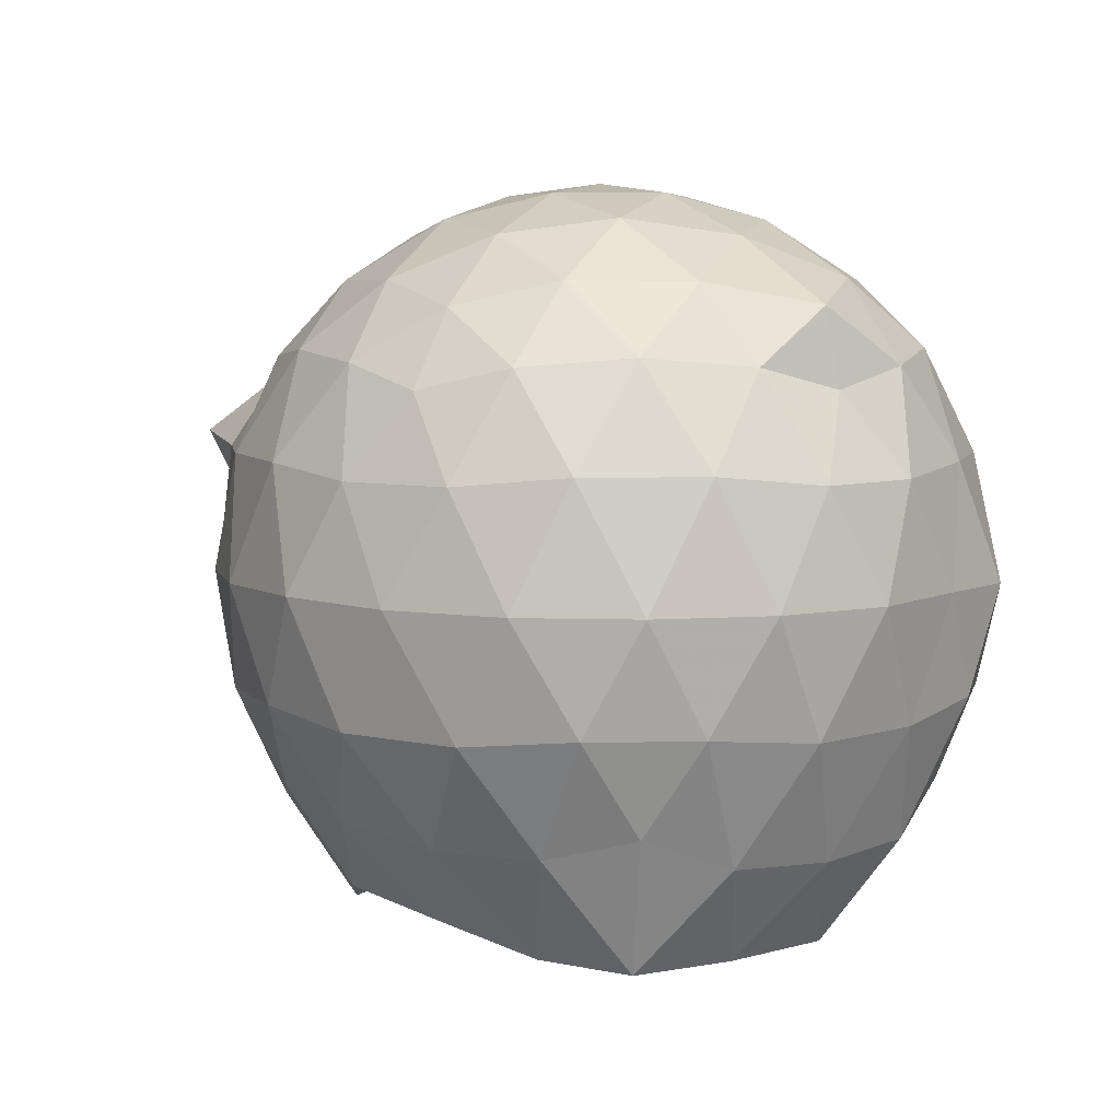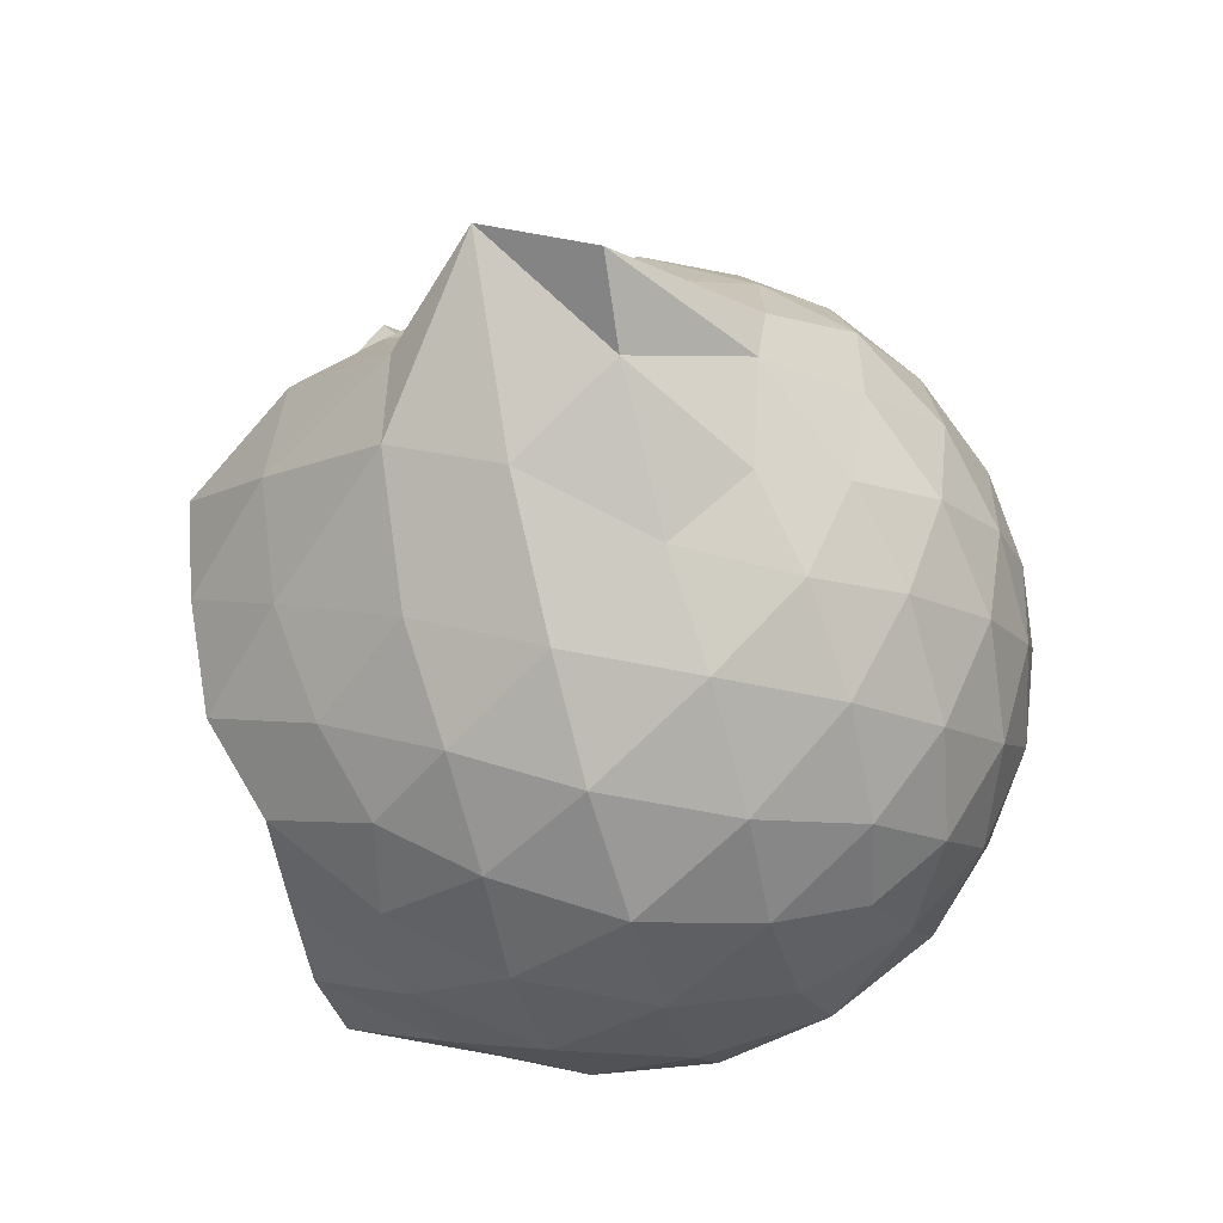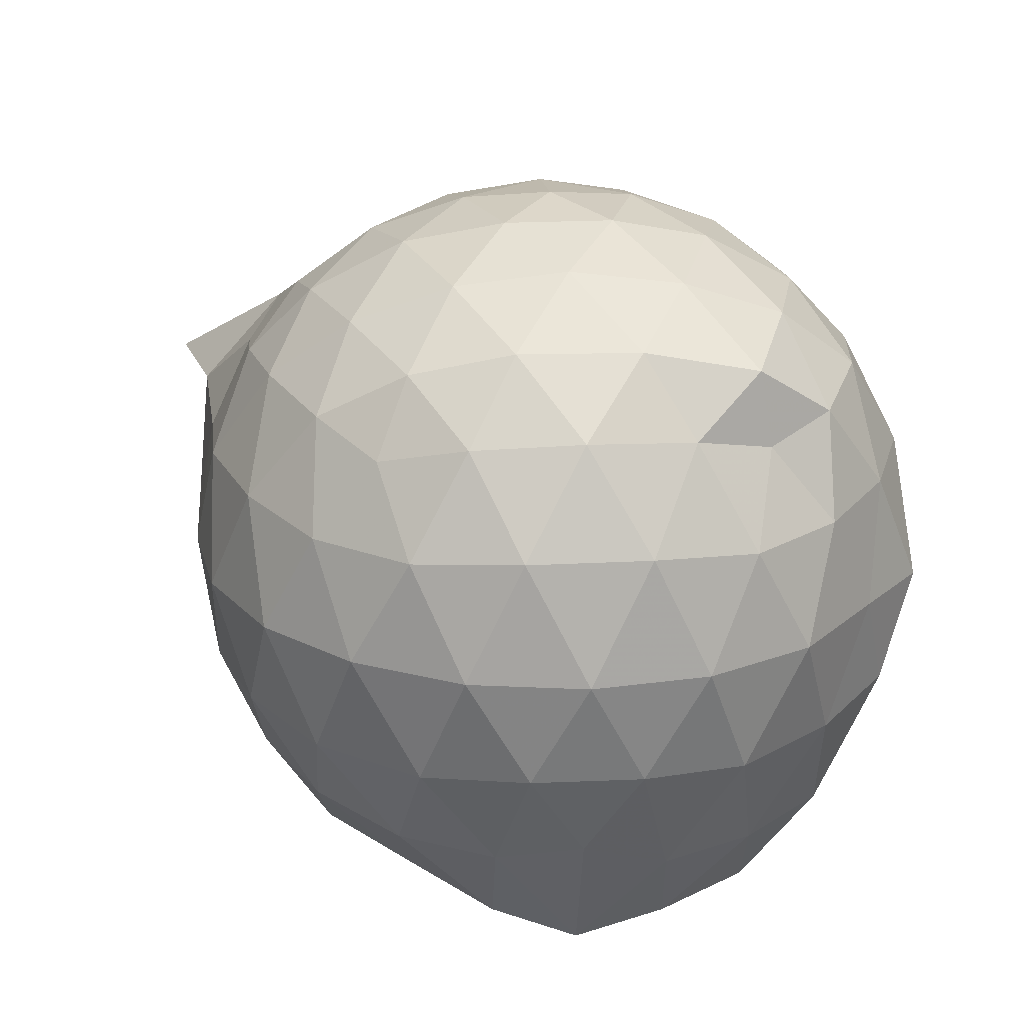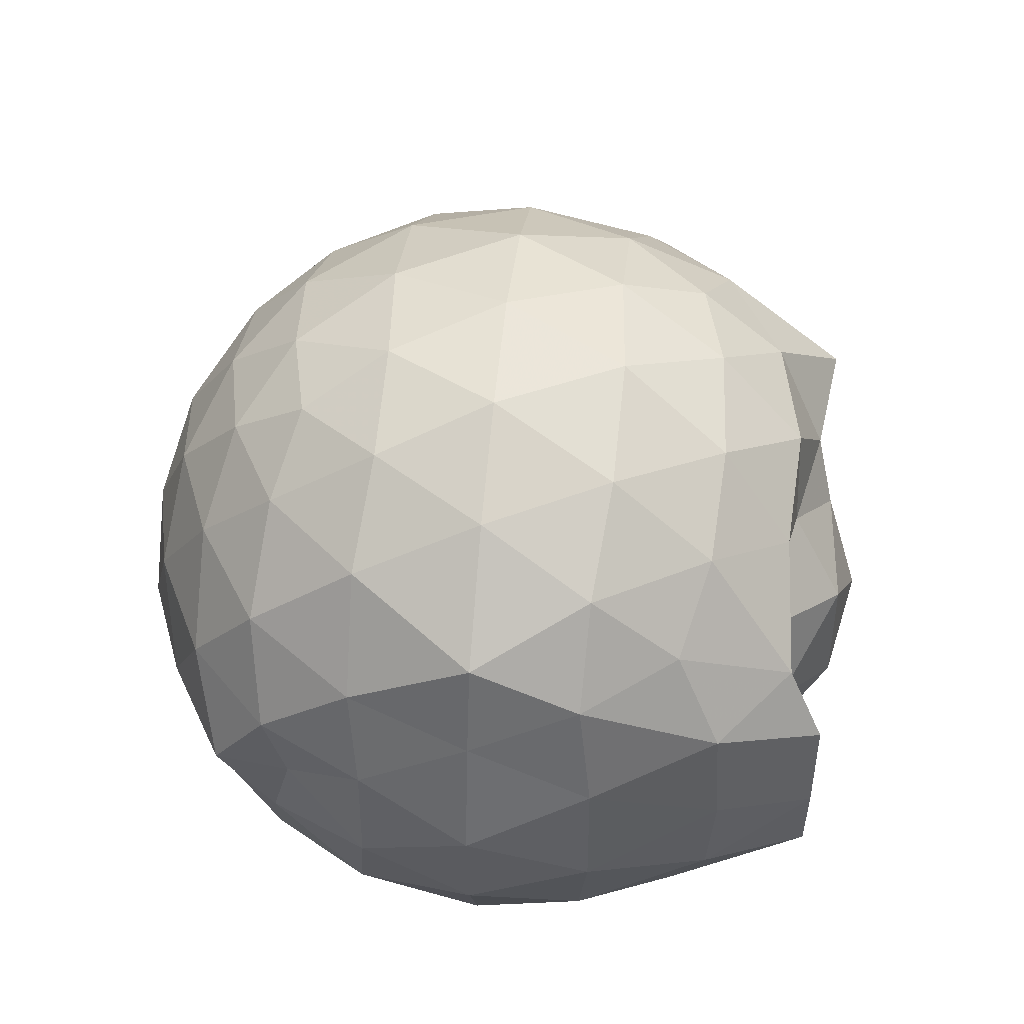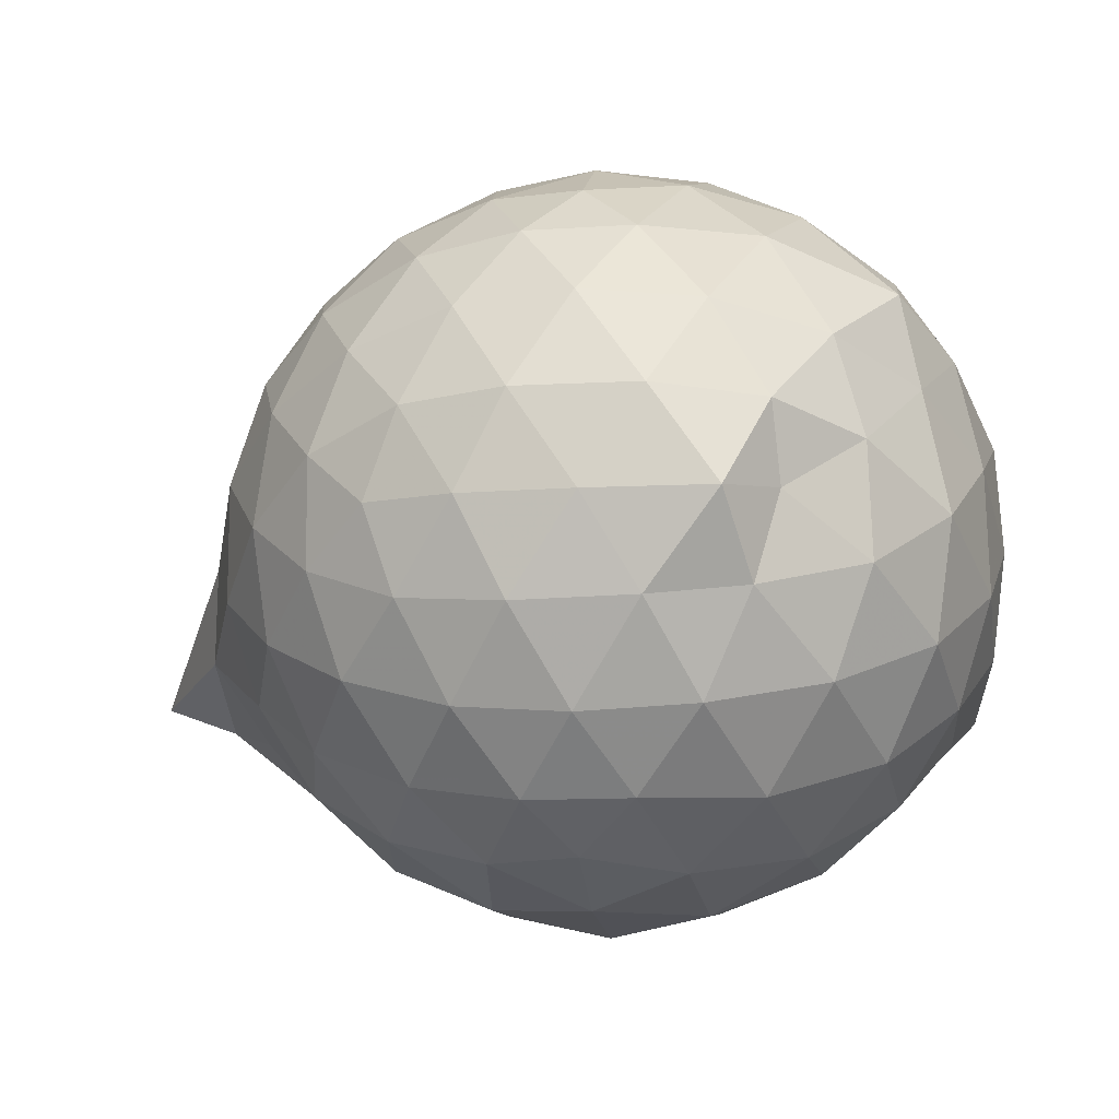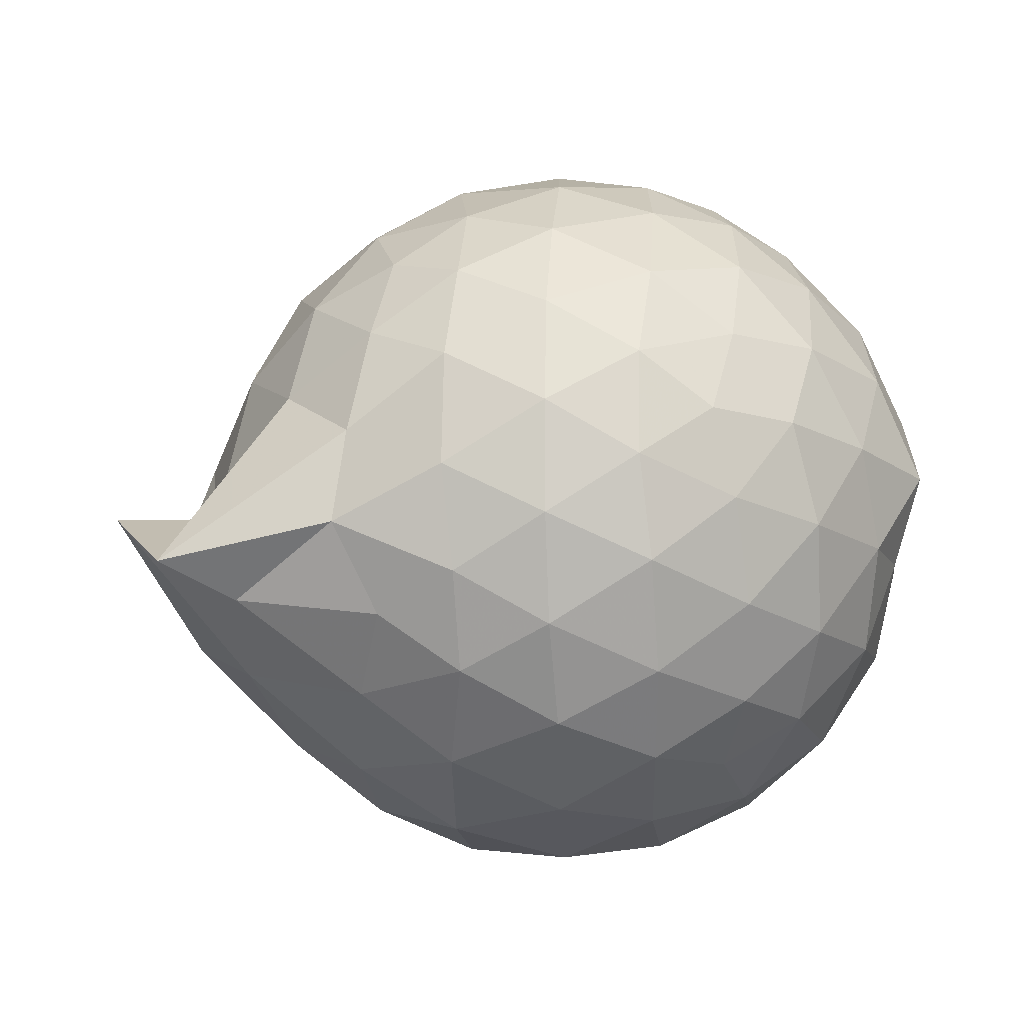
<metadata>
{"format":"obj","ext":"obj","renderer":"f3d","projection":"perspective","resolution":1024,"background":"white","views":[{"elev":6.2,"azim":49.2,"up":"+Z"},{"elev":-56.9,"azim":-73.6,"up":"+Y"},{"elev":22.6,"azim":49.1,"up":"+Z"},{"elev":48.8,"azim":96.6,"up":"+Y"},{"elev":-8.4,"azim":36.3,"up":"+Y"},{"elev":-18.2,"azim":-22.3,"up":"+Y"}]}
</metadata>
<code>
v -2.389 -0.3372 0.3361
v -2.392 -0.3333 -1.604
v -1.571 -0.3169 -0.1586
v -1.56 -0.1181 -0.1056
v -1.705 0.1273 -0.07056
v -1.92 0.3381 -0.09811
v -2.117 0.4692 -0.1535
v -2.352 0.4723 -0.09679
v -2.631 0.4128 -0.07157
v -2.891 0.2894 -0.09567
v -3.078 0.1388 -0.1527
v -3.157 -0.08906 -0.09706
v -3.225 -0.3753 -0.07389
v -3.253 -0.617 -0.09543
v -3.106 -0.8292 -0.1522
v -2.902 -0.9715 -0.09619
v -2.644 -1.089 -0.07306
v -2.36 -1.148 -0.09669
v -2.132 -1.135 -0.155
v -1.931 -1.006 -0.1003
v -1.731 -0.801 -0.07754
v -1.611 -0.5406 -0.1023
v -1.466 -0.1839 -0.3665
v -1.535 0.06804 -0.3402
v -1.714 0.3296 -0.3364
v -1.953 0.5024 -0.3632
v -2.228 0.5882 -0.3605
v -2.518 0.5782 -0.3346
v -2.819 0.4736 -0.3313
v -3.055 0.3079 -0.3578
v -3.228 0.07009 -0.3622
v -3.304 -0.2126 -0.3294
v -3.637 -0.6998 -0.3282
v -3.419 -0.7721 -0.3573
v -3.076 -0.9873 -0.3575
v -2.834 -1.151 -0.3321
v -2.526 -1.253 -0.335
v -2.244 -1.257 -0.3633
v -1.963 -1.171 -0.3642
v -1.728 -1.001 -0.3378
v -1.545 -0.7443 -0.3383
v -1.453 -0.4734 -0.3668
v -1.472 -0.02109 -0.6462
v -1.529 0.2219 -0.6471
v -1.796 0.4586 -0.6451
v -2.074 0.596 -0.6434
v -2.381 0.6403 -0.6387
v -2.69 0.5888 -0.6381
v -2.965 0.4406 -0.6363
v -3.182 0.2132 -0.6424
v -3.319 -0.05885 -0.634
v -3.412 -0.4727 -0.6216
v -3.682 -0.5133 -0.6089
v -3.299 -0.8922 -0.6348
v -2.978 -1.121 -0.6371
v -2.701 -1.263 -0.6388
v -2.381 -1.32 -0.637
v -2.086 -1.266 -0.6443
v -1.805 -1.129 -0.6465
v -1.585 -0.911 -0.6472
v -1.444 -0.6365 -0.648
v -1.399 -0.3318 -0.6481
v -1.524 0.1018 -0.9174
v -1.691 0.3282 -0.9237
v -1.943 0.4893 -0.9505
v -2.246 0.585 -0.9497
v -2.535 0.5874 -0.9205
v -2.813 0.493 -0.9178
v -3.048 0.294 -0.9629
v -3.177 0.05061 -0.959
v -3.332 -0.2246 -0.9465
v -3.46 -0.566 -0.8619
v -3.356 -0.768 -0.9061
v -3.065 -0.9981 -0.941
v -2.822 -1.17 -0.9174
v -2.545 -1.26 -0.9194
v -2.255 -1.257 -0.9491
v -1.95 -1.16 -0.9531
v -1.71 -0.9979 -0.928
v -1.54 -0.7653 -0.93
v -1.458 -0.4888 -0.9562
v -1.469 -0.1713 -0.9533
v -1.676 0.1599 -1.146
v -1.874 0.3085 -1.205
v -2.131 0.4243 -1.217
v -2.411 0.4769 -1.192
v -2.652 0.4672 -1.13
v -2.869 0.3205 -1.192
v -3.203 0.1223 -1.014
v -3.078 -0.06469 -1.179
v -3.326 -0.3287 -1.169
v -3.241 -0.5619 -1.24
v -3.055 -0.799 -1.256
v -2.854 -0.9976 -1.209
v -2.659 -1.136 -1.137
v -2.42 -1.141 -1.199
v -2.138 -1.085 -1.234
v -1.881 -0.9682 -1.23
v -1.69 -0.8318 -1.172
v -1.61 -0.6113 -1.259
v -1.58 -0.3312 -1.276
v -1.594 -0.0608 -1.259
v -1.603 -0.333 0.0382
v -1.761 -0.09232 0.1014
v -1.961 0.1516 0.09685
v -2.161 0.3331 0.03621
v -2.431 0.2974 0.0972
v -2.726 0.199 0.09874
v -2.968 0.06472 0.03824
v -3.026 -0.1975 0.09879
v -3.031 -0.4939 0.09661
v -2.974 -0.7509 0.03526
v -2.739 -0.8788 0.09382
v -2.441 -0.9732 0.09658
v -2.162 -1.01 0.03405
v -1.97 -0.8209 0.09602
v -1.779 -0.5696 0.09333
v -1.878 -0.336 0.2011
v -2.044 -0.09229 0.2449
v -2.231 0.1277 0.2063
v -2.514 0.05188 0.2474
v -2.79 -0.05843 0.2063
v -2.811 -0.343 0.2441
v -2.795 -0.6254 0.204
v -2.524 -0.7302 0.2447
v -2.234 -0.8024 0.2044
v -2.045 -0.5791 0.2423
v -2.147 -0.336 0.3092
v -2.311 -0.1135 0.3062
v -2.581 -0.2019 0.3094
v -2.583 -0.4755 0.3065
v -2.316 -0.5587 0.3073
v -1.788 0.003882 -1.43
v -2.059 0.1914 -1.397
v -2.336 0.283 -1.409
v -2.607 0.3204 -1.343
v -2.814 0.1053 -1.505
v -3.031 -0.08112 -1.397
v -3.112 -0.3424 -1.491
v -2.998 -0.587 -1.499
v -2.814 -0.8049 -1.504
v -2.613 -0.9614 -1.42
v -2.34 -0.9015 -1.469
v -2.045 -0.8393 -1.517
v -1.807 -0.7483 -1.524
v -1.75 -0.4826 -1.523
v -1.743 -0.1864 -1.522
v -1.953 -0.05422 -1.346
v -2.263 0.05141 -1.42
v -2.538 0.06656 -1.473
v -2.74 -0.04944 -1.444
v -2.897 -0.3613 -1.347
v -2.723 -0.5736 -1.435
v -2.545 -0.8022 -1.354
v -2.259 -0.7415 -1.42
v -1.983 -0.6281 -1.355
v -1.964 -0.332 -1.422
v -2.203 -0.1722 -1.554
v -2.457 -0.08213 -1.517
v -2.63 -0.3395 -1.549
v -2.459 -0.5586 -1.562
v -2.193 -0.4799 -1.557
f 3 23 4
f 4 23 24
f 4 24 5
f 5 24 25
f 5 25 6
f 6 25 26
f 6 26 7
f 7 26 27
f 7 27 8
f 8 27 28
f 8 28 9
f 9 28 29
f 9 29 10
f 10 29 30
f 10 30 11
f 11 30 31
f 11 31 12
f 12 31 32
f 12 32 13
f 13 32 33
f 13 33 14
f 14 33 34
f 14 34 15
f 15 34 35
f 15 35 16
f 16 35 36
f 16 36 17
f 17 36 37
f 17 37 18
f 18 37 38
f 18 38 19
f 19 38 39
f 19 39 20
f 20 39 40
f 20 40 21
f 21 40 41
f 21 41 22
f 22 41 42
f 22 42 3
f 3 42 23
f 23 43 24
f 24 43 44
f 24 44 25
f 25 44 45
f 25 45 26
f 26 45 46
f 26 46 27
f 27 46 47
f 27 47 28
f 28 47 48
f 28 48 29
f 29 48 49
f 29 49 30
f 30 49 50
f 30 50 31
f 31 50 51
f 31 51 32
f 32 51 52
f 32 52 33
f 33 52 53
f 33 53 34
f 34 53 54
f 34 54 35
f 35 54 55
f 35 55 36
f 36 55 56
f 36 56 37
f 37 56 57
f 37 57 38
f 38 57 58
f 38 58 39
f 39 58 59
f 39 59 40
f 40 59 60
f 40 60 41
f 41 60 61
f 41 61 42
f 42 61 62
f 42 62 23
f 23 62 43
f 43 63 44
f 44 63 64
f 44 64 45
f 45 64 65
f 45 65 46
f 46 65 66
f 46 66 47
f 47 66 67
f 47 67 48
f 48 67 68
f 48 68 49
f 49 68 69
f 49 69 50
f 50 69 70
f 50 70 51
f 51 70 71
f 51 71 52
f 52 71 72
f 52 72 53
f 53 72 73
f 53 73 54
f 54 73 74
f 54 74 55
f 55 74 75
f 55 75 56
f 56 75 76
f 56 76 57
f 57 76 77
f 57 77 58
f 58 77 78
f 58 78 59
f 59 78 79
f 59 79 60
f 60 79 80
f 60 80 61
f 61 80 81
f 61 81 62
f 62 81 82
f 62 82 43
f 43 82 63
f 63 83 64
f 64 83 84
f 64 84 65
f 65 84 85
f 65 85 66
f 66 85 86
f 66 86 67
f 67 86 87
f 67 87 68
f 68 87 88
f 68 88 69
f 69 88 89
f 69 89 70
f 70 89 90
f 70 90 71
f 71 90 91
f 71 91 72
f 72 91 92
f 72 92 73
f 73 92 93
f 73 93 74
f 74 93 94
f 74 94 75
f 75 94 95
f 75 95 76
f 76 95 96
f 76 96 77
f 77 96 97
f 77 97 78
f 78 97 98
f 78 98 79
f 79 98 99
f 79 99 80
f 80 99 100
f 80 100 81
f 81 100 101
f 81 101 82
f 82 101 102
f 82 102 63
f 63 102 83
f 103 104 118
f 104 119 118
f 104 105 119
f 105 120 119
f 105 106 120
f 106 107 120
f 107 121 120
f 107 108 121
f 108 122 121
f 108 109 122
f 109 110 122
f 110 123 122
f 110 111 123
f 111 124 123
f 111 112 124
f 112 113 124
f 113 125 124
f 113 114 125
f 114 126 125
f 114 115 126
f 115 116 126
f 116 127 126
f 116 117 127
f 117 118 127
f 117 103 118
f 118 119 128
f 119 129 128
f 119 120 129
f 120 121 129
f 121 130 129
f 121 122 130
f 122 123 130
f 123 131 130
f 123 124 131
f 124 125 131
f 125 132 131
f 125 126 132
f 126 127 132
f 127 128 132
f 127 118 128
f 133 148 134
f 134 148 149
f 134 149 135
f 135 149 150
f 135 150 136
f 136 150 137
f 137 150 151
f 137 151 138
f 138 151 152
f 138 152 139
f 139 152 140
f 140 152 153
f 140 153 141
f 141 153 154
f 141 154 142
f 142 154 143
f 143 154 155
f 143 155 144
f 144 155 156
f 144 156 145
f 145 156 146
f 146 156 157
f 146 157 147
f 147 157 148
f 147 148 133
f 148 158 149
f 149 158 159
f 149 159 150
f 150 159 151
f 151 159 160
f 151 160 152
f 152 160 153
f 153 160 161
f 153 161 154
f 154 161 155
f 155 161 162
f 155 162 156
f 156 162 157
f 157 162 158
f 157 158 148
f 3 4 103
f 103 4 104
f 4 5 104
f 104 5 105
f 5 6 105
f 105 6 106
f 6 7 106
f 7 8 106
f 106 8 107
f 8 9 107
f 107 9 108
f 9 10 108
f 108 10 109
f 10 11 109
f 11 12 109
f 109 12 110
f 12 13 110
f 110 13 111
f 13 14 111
f 111 14 112
f 14 15 112
f 15 16 112
f 112 16 113
f 16 17 113
f 113 17 114
f 17 18 114
f 114 18 115
f 18 19 115
f 19 20 115
f 115 20 116
f 20 21 116
f 116 21 117
f 21 22 117
f 117 22 103
f 22 3 103
f 83 133 84
f 84 133 134
f 84 134 85
f 85 134 135
f 85 135 86
f 86 135 136
f 86 136 87
f 87 136 88
f 88 136 137
f 88 137 89
f 89 137 138
f 89 138 90
f 90 138 139
f 90 139 91
f 91 139 92
f 92 139 140
f 92 140 93
f 93 140 141
f 93 141 94
f 94 141 142
f 94 142 95
f 95 142 96
f 96 142 143
f 96 143 97
f 97 143 144
f 97 144 98
f 98 144 145
f 98 145 99
f 99 145 100
f 100 145 146
f 100 146 101
f 101 146 147
f 101 147 102
f 102 147 133
f 102 133 83
f 128 129 1
f 129 130 1
f 130 131 1
f 131 132 1
f 132 128 1
f 159 158 2
f 160 159 2
f 161 160 2
f 162 161 2
f 158 162 2

</code>
